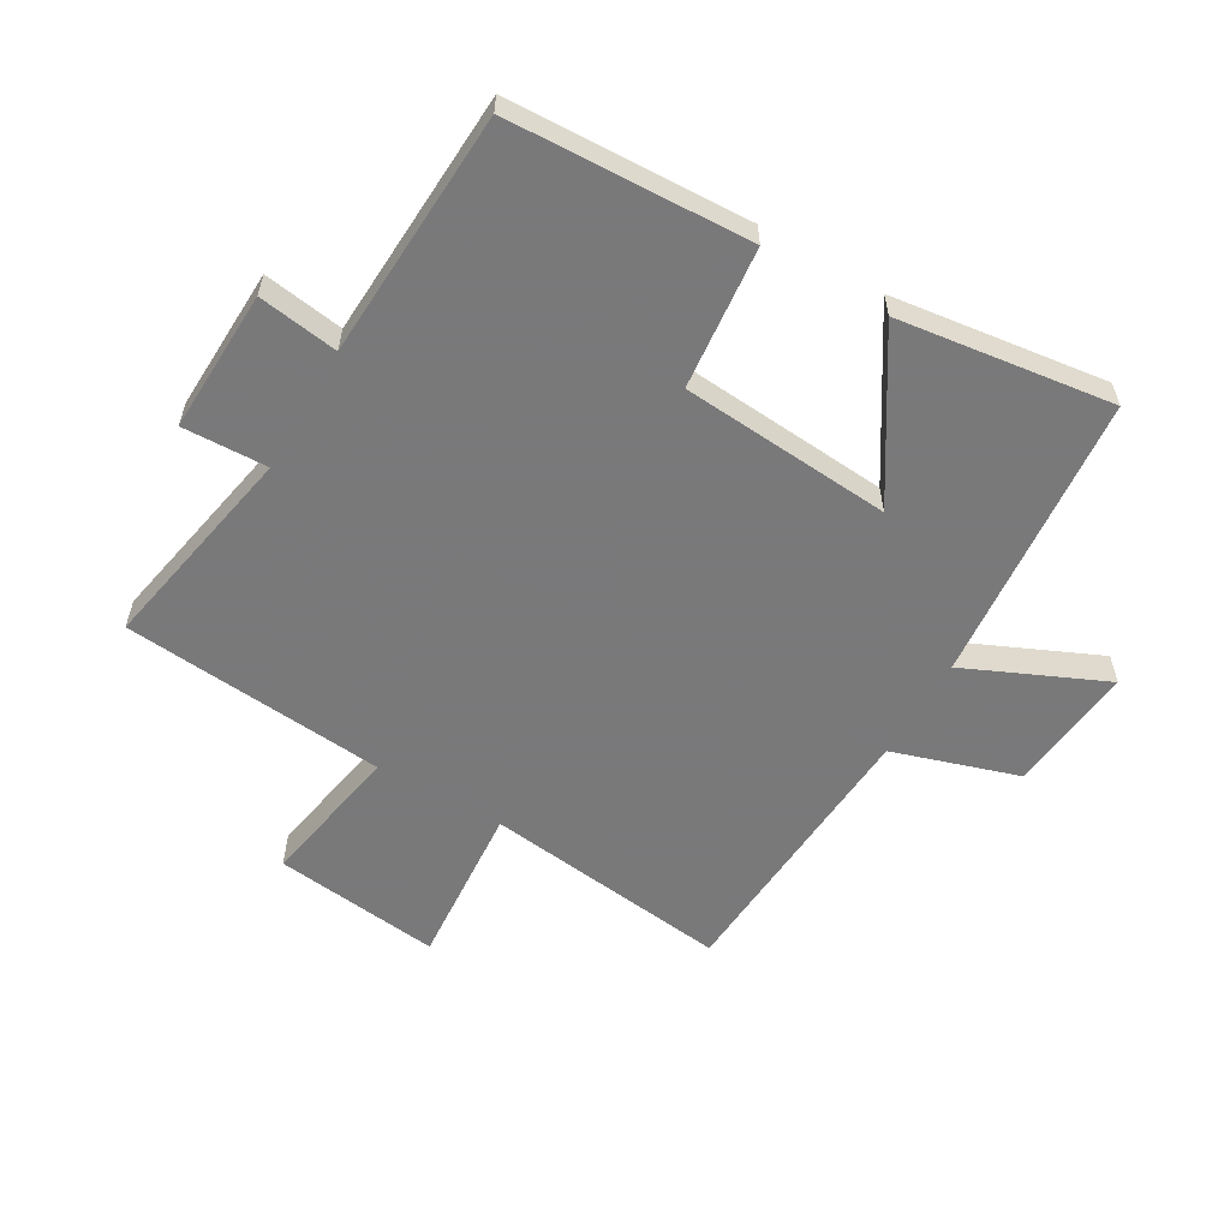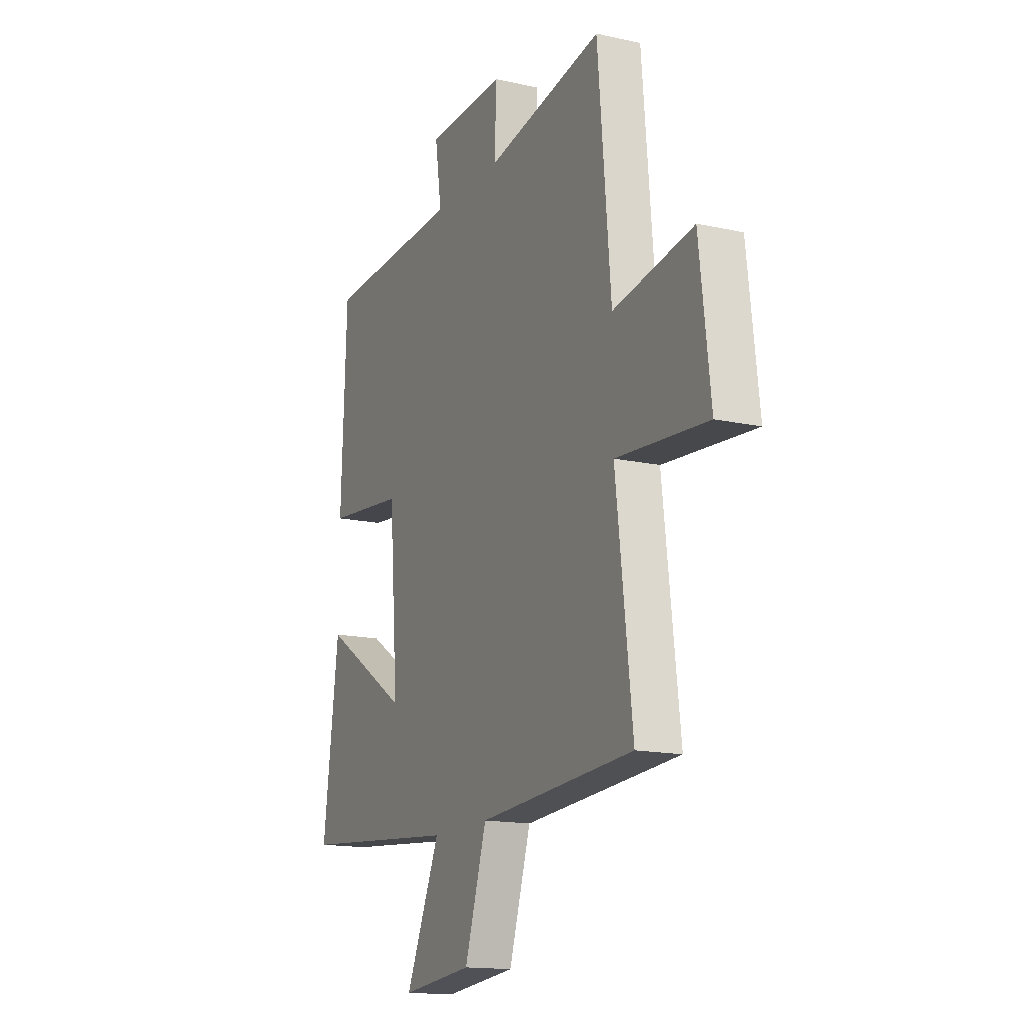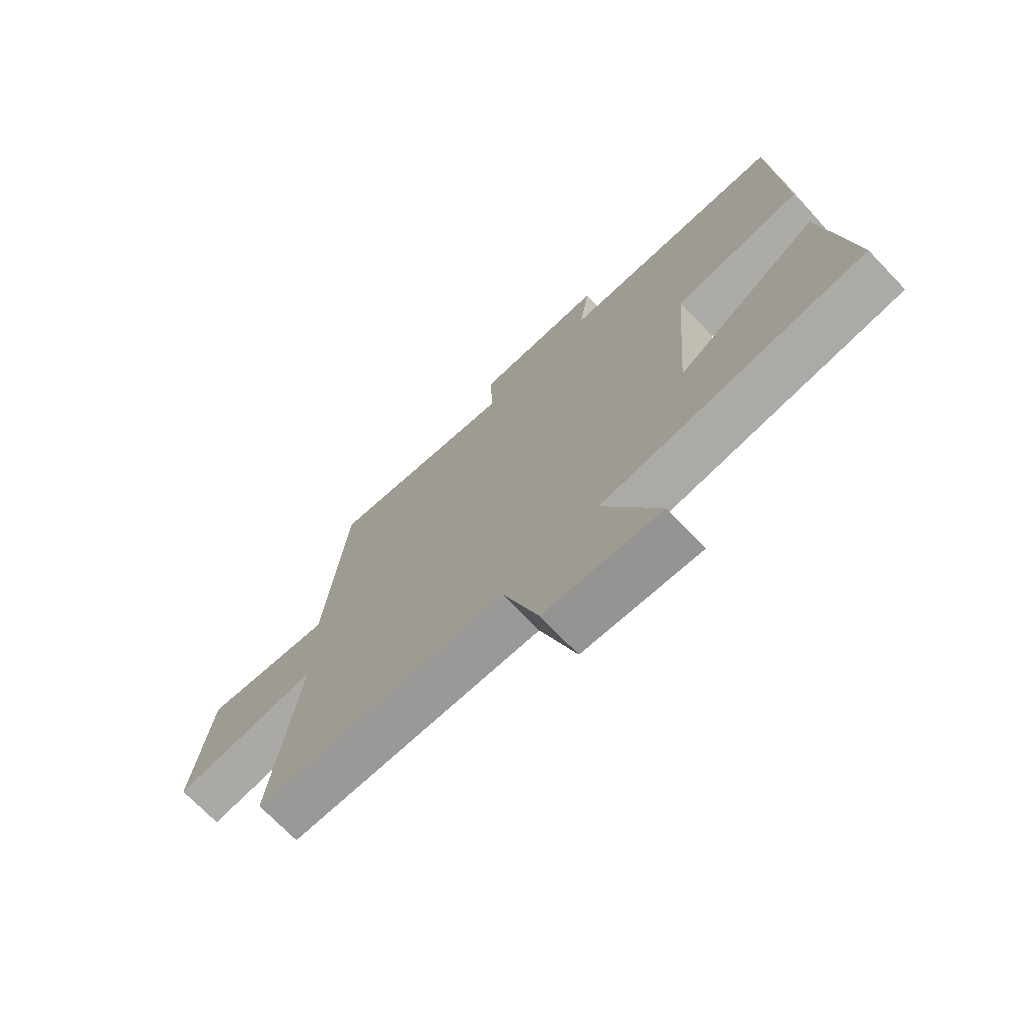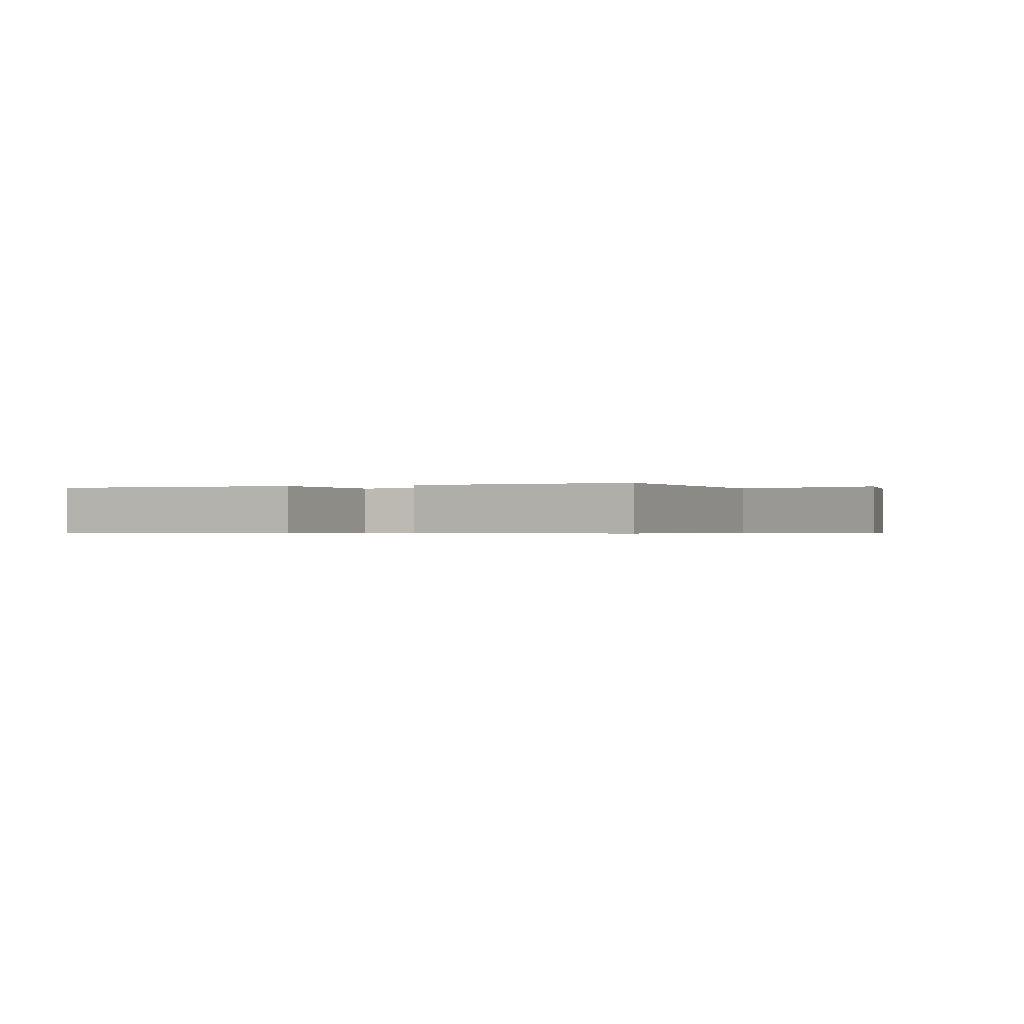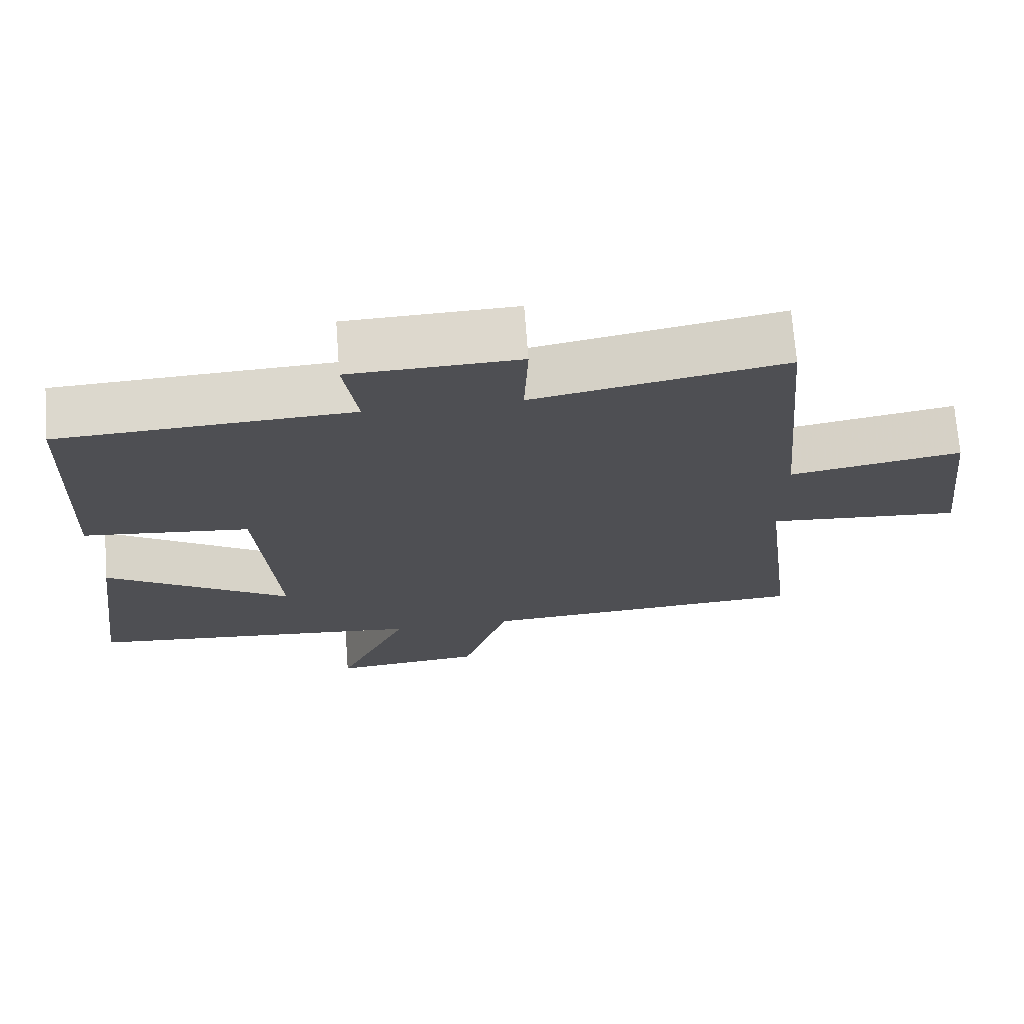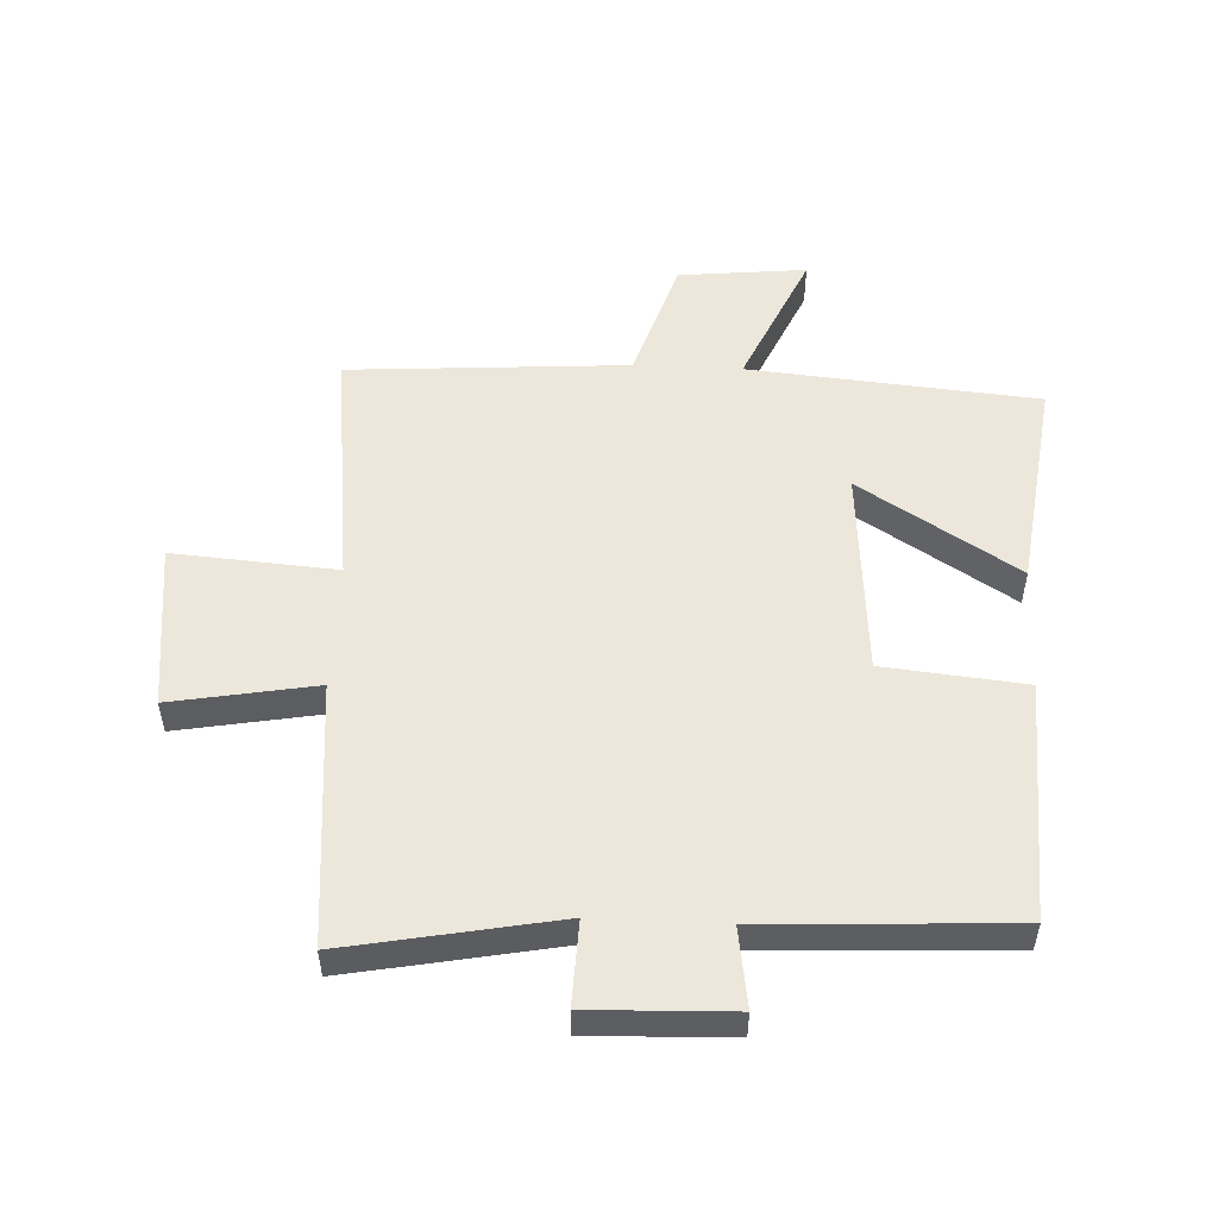
<metadata>
{"format":"obj","ext":"obj","renderer":"f3d","projection":"perspective","resolution":1024,"background":"white","views":[{"elev":-57.8,"azim":59.8,"up":"+Y"},{"elev":-15.2,"azim":-115.3,"up":"+Z"},{"elev":-72.1,"azim":43.9,"up":"+Z"},{"elev":-0.4,"azim":109.8,"up":"+Y"},{"elev":71.4,"azim":175.7,"up":"+Z"},{"elev":52.2,"azim":2.7,"up":"+Y"}]}
</metadata>
<code>
v -0.462 0.07 0.565
v -0.122 0.07 0.5
v -0.127 0.07 0.637
v 0.103 0.07 0.629
v 0.084 0.07 0.5
v 0.484 0.07 0.48
v 0.5 0.07 0.091
v 0.271 0.07 0.068
v 0.245 0.07 -0.272
v 0.5 0.07 -0.111
v 0.546 0.07 -0.458
v 0.078 0.07 -0.5
v 0.178 0.07 -0.724
v -0.03 0.07 -0.702
v -0.094 0.07 -0.5
v -0.548 0.07 -0.469
v -0.5 0.07 -0.07
v -0.765 0.07 -0.09
v -0.733 0.07 0.18
v -0.5 0.07 0.138
v -0.462 0 0.565
v -0.122 0 0.5
v -0.127 0 0.637
v 0.103 0 0.629
v 0.084 0 0.5
v 0.484 0 0.48
v 0.5 0 0.091
v 0.271 0 0.068
v 0.245 0 -0.272
v 0.5 0 -0.111
v 0.546 0 -0.458
v 0.078 0 -0.5
v 0.178 0 -0.724
v -0.03 0 -0.702
v -0.094 0 -0.5
v -0.548 0 -0.469
v -0.5 0 -0.07
v -0.765 0 -0.09
v -0.733 0 0.18
v -0.5 0 0.138
f 17 18 19 20
f 17 20 1 2
f 15 16 17 2
f 12 13 14 15
f 11 12 15
f 10 11 15
f 9 10 15
f 8 9 15 2
f 7 8 2
f 6 7 2
f 5 6 2
f 2 3 4 5
f 40 39 38 37
f 22 21 40 37
f 22 37 36 35
f 35 34 33 32
f 35 32 31
f 35 31 30
f 35 30 29
f 22 35 29 28
f 22 28 27
f 22 27 26
f 22 26 25
f 25 24 23 22
f 1 21 22 2
f 2 22 23 3
f 3 23 24 4
f 4 24 25 5
f 5 25 26 6
f 6 26 27 7
f 7 27 28 8
f 8 28 29 9
f 9 29 30 10
f 10 30 31 11
f 11 31 32 12
f 12 32 33 13
f 13 33 34 14
f 14 34 35 15
f 15 35 36 16
f 16 36 37 17
f 17 37 38 18
f 18 38 39 19
f 19 39 40 20
f 20 40 21 1

</code>
